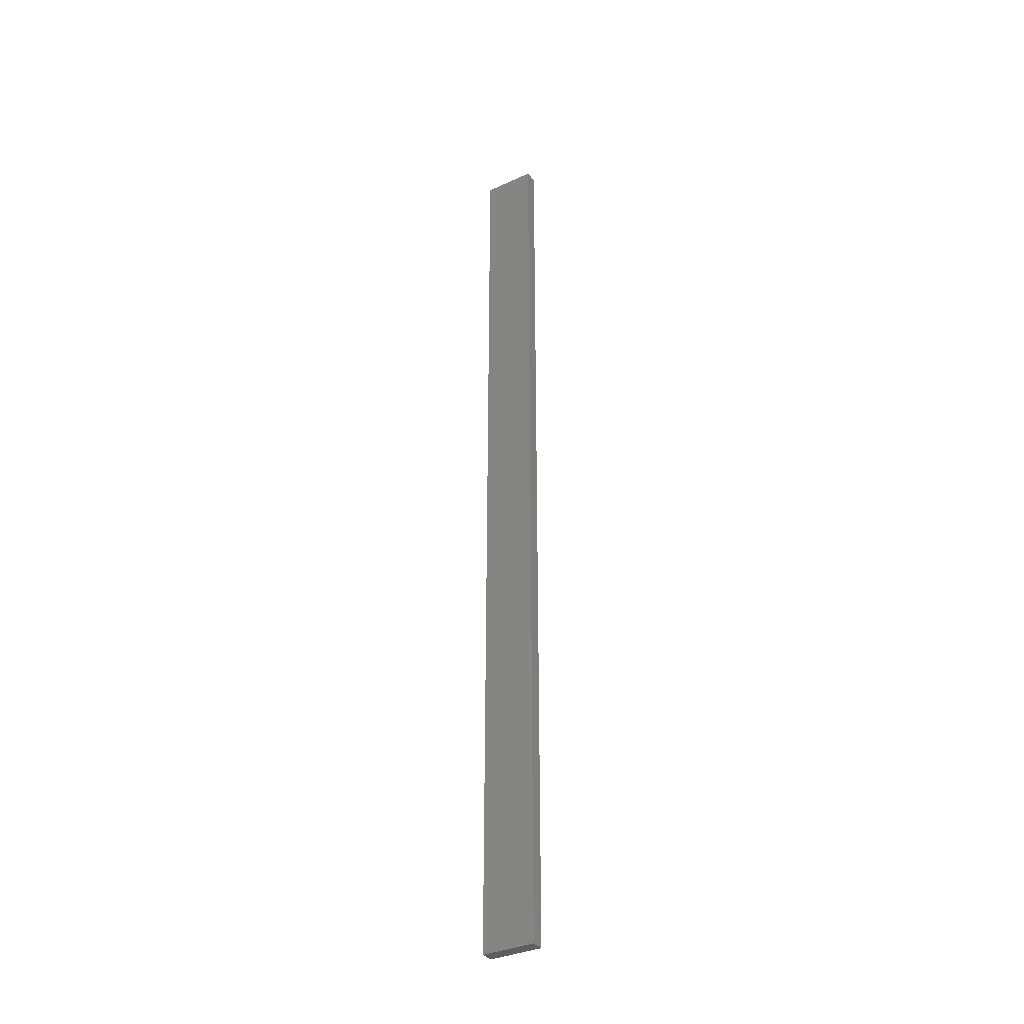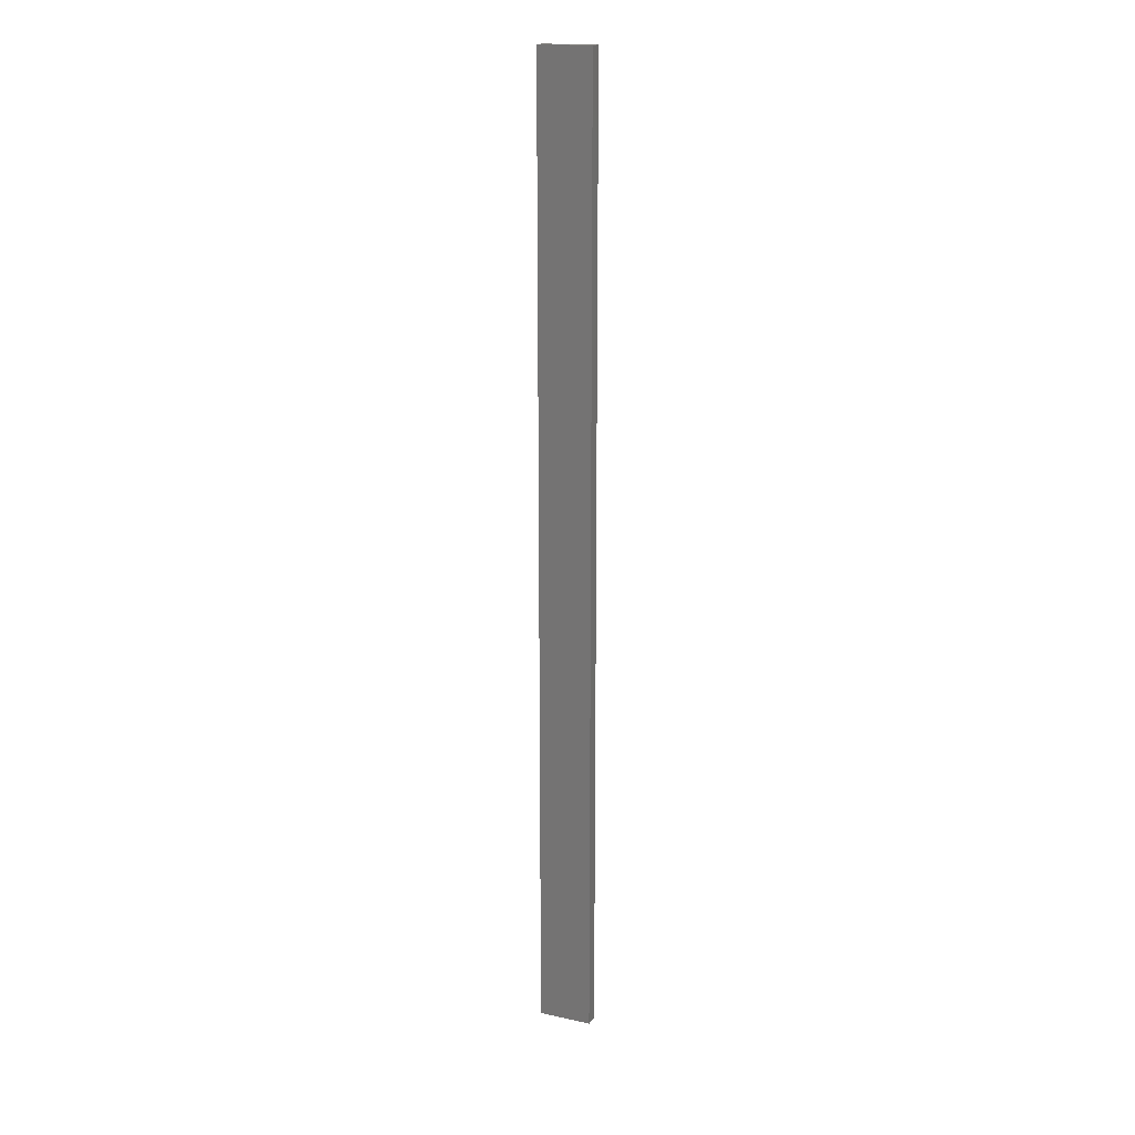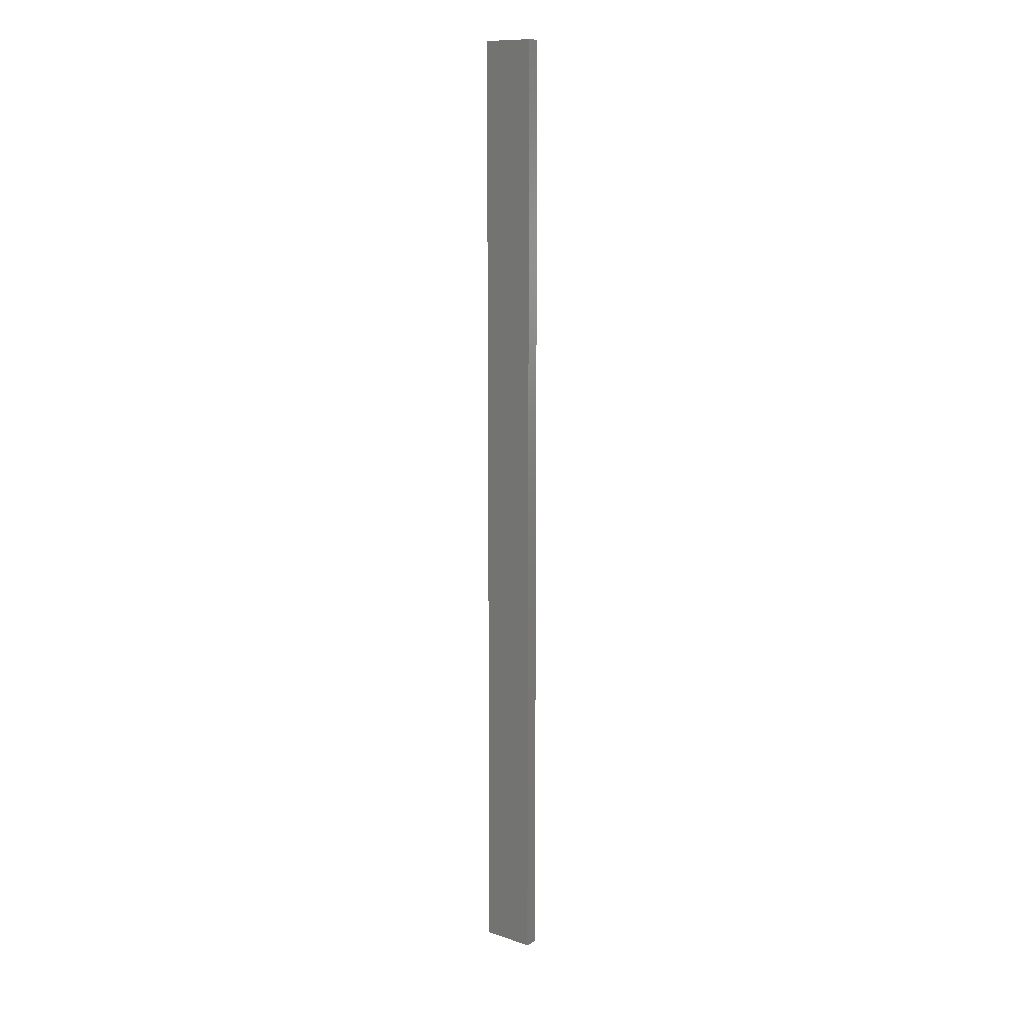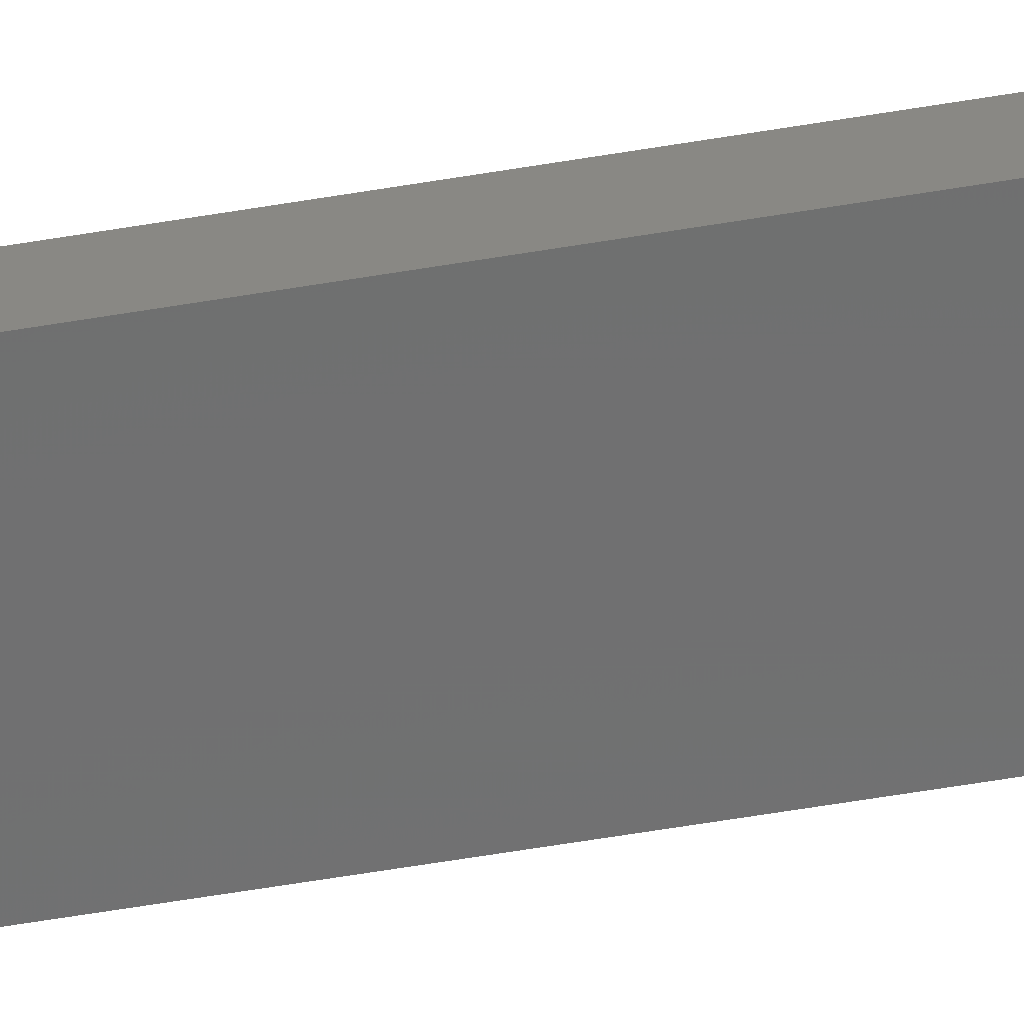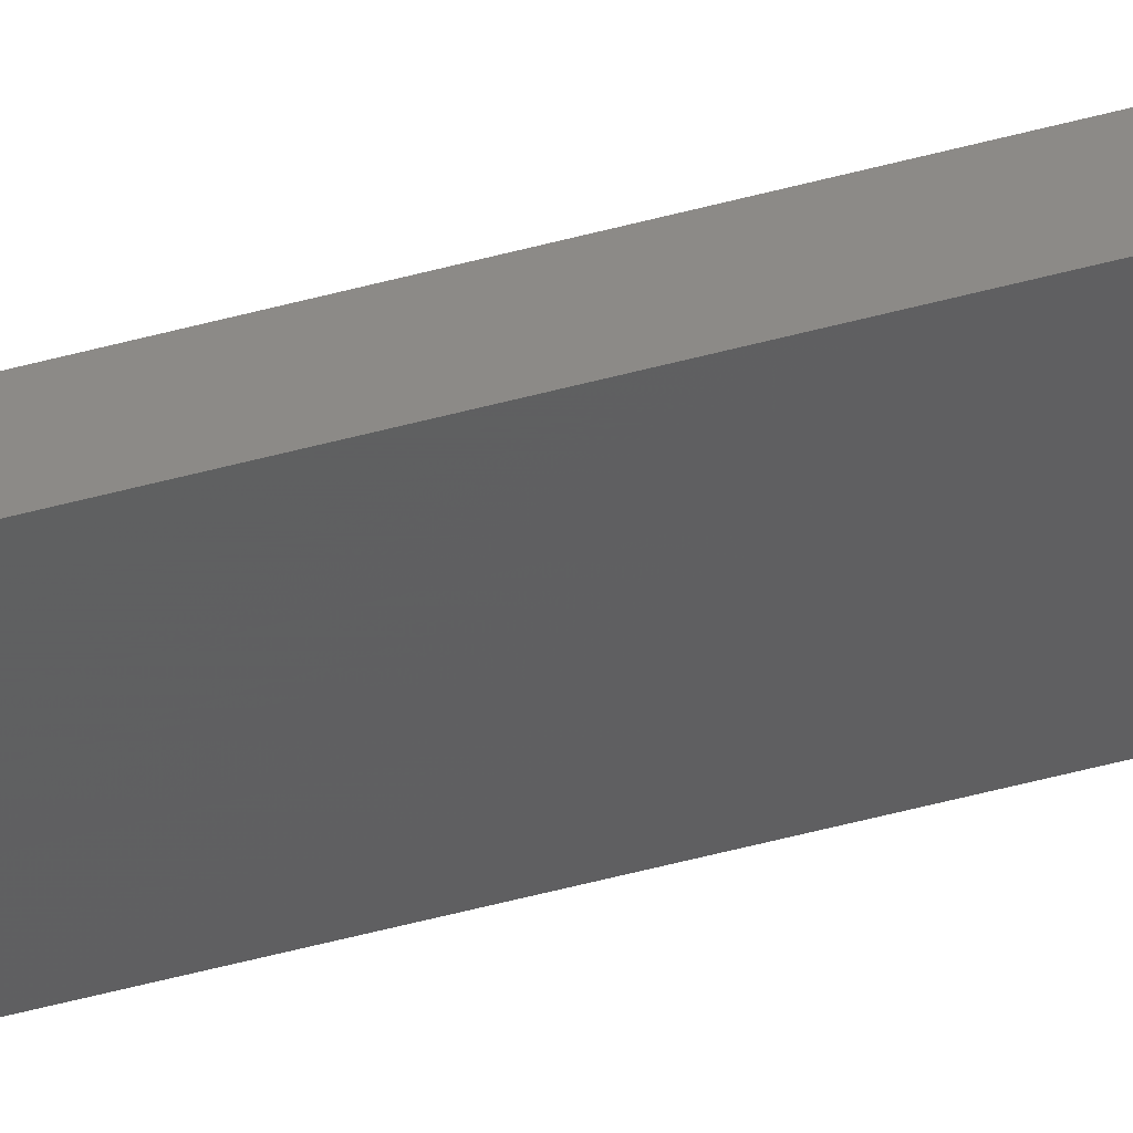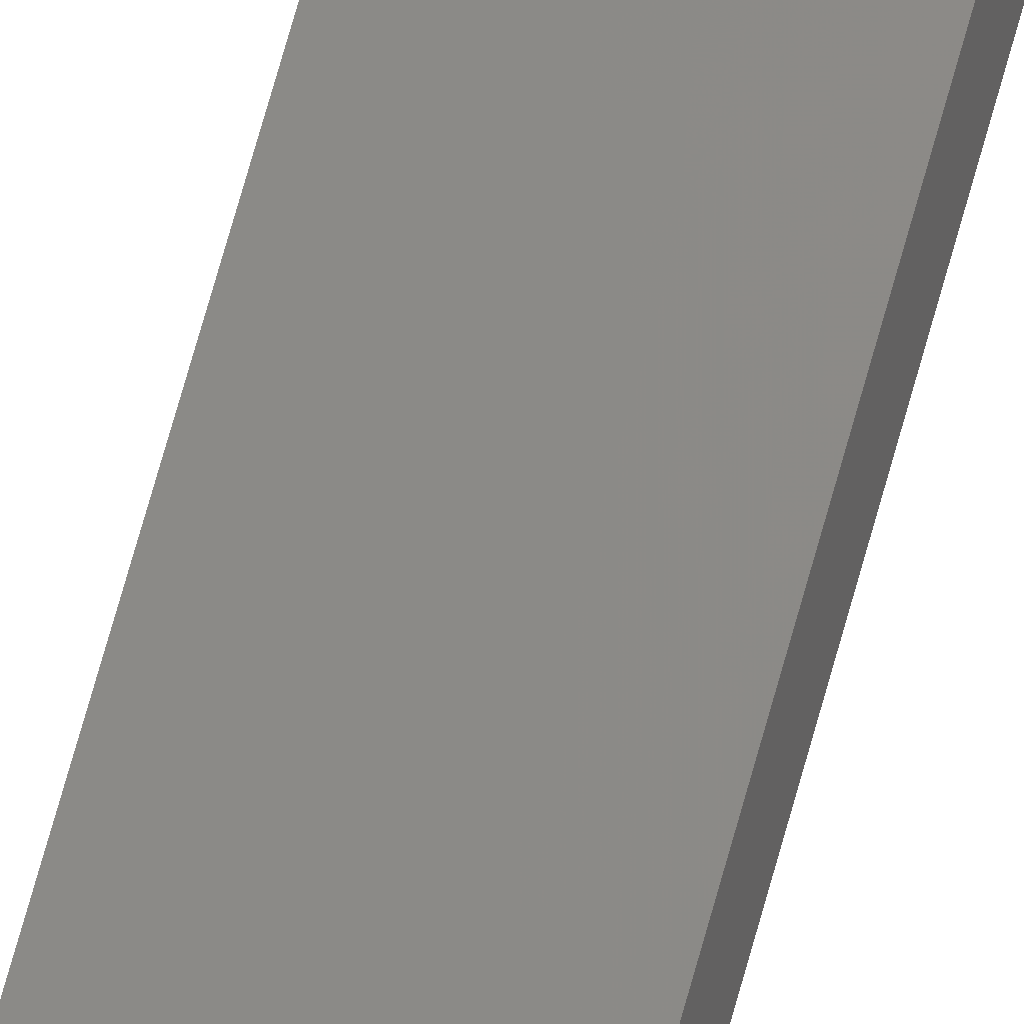
<metadata>
{"format":"stl","ext":"stl","renderer":"f3d","projection":"perspective","resolution":1024,"background":"white","views":[{"elev":-34.8,"azim":-136.5,"up":"+Z"},{"elev":17.5,"azim":-144.7,"up":"+Z"},{"elev":11.7,"azim":-129.8,"up":"+Z"},{"elev":-47.2,"azim":101.5,"up":"+Y"},{"elev":-51.1,"azim":-73.5,"up":"+Y"},{"elev":70.8,"azim":15.5,"up":"+Y"}]}
</metadata>
<code>
# stl→obj: 16 verts, 28 faces
v -18.96 2.419 244.4
v -18.96 2.419 240.8
v -19.02 2.405 240.8
v -19.02 2.405 244.4
v -19.09 2.391 240.8
v -19.09 2.391 244.4
v -19.15 2.377 244.4
v -19.15 2.377 240.8
v -19.14 2.328 240.8
v -19.14 2.328 244.4
v -18.95 2.37 240.8
v -18.95 2.37 244.4
v -19.01 2.356 240.8
v -19.01 2.356 244.4
v -19.08 2.342 240.8
v -19.08 2.342 244.4
f 1 2 3
f 4 3 5
f 4 1 3
f 6 4 5
f 7 5 8
f 7 6 5
f 7 9 10
f 8 9 7
f 11 12 13
f 13 14 15
f 12 14 13
f 14 16 15
f 15 10 9
f 16 10 15
f 12 2 1
f 11 2 12
f 15 9 8
f 5 15 8
f 13 15 5
f 3 13 5
f 11 13 3
f 2 11 3
f 10 16 7
f 16 6 7
f 16 14 6
f 14 4 6
f 14 12 4
f 12 1 4

</code>
